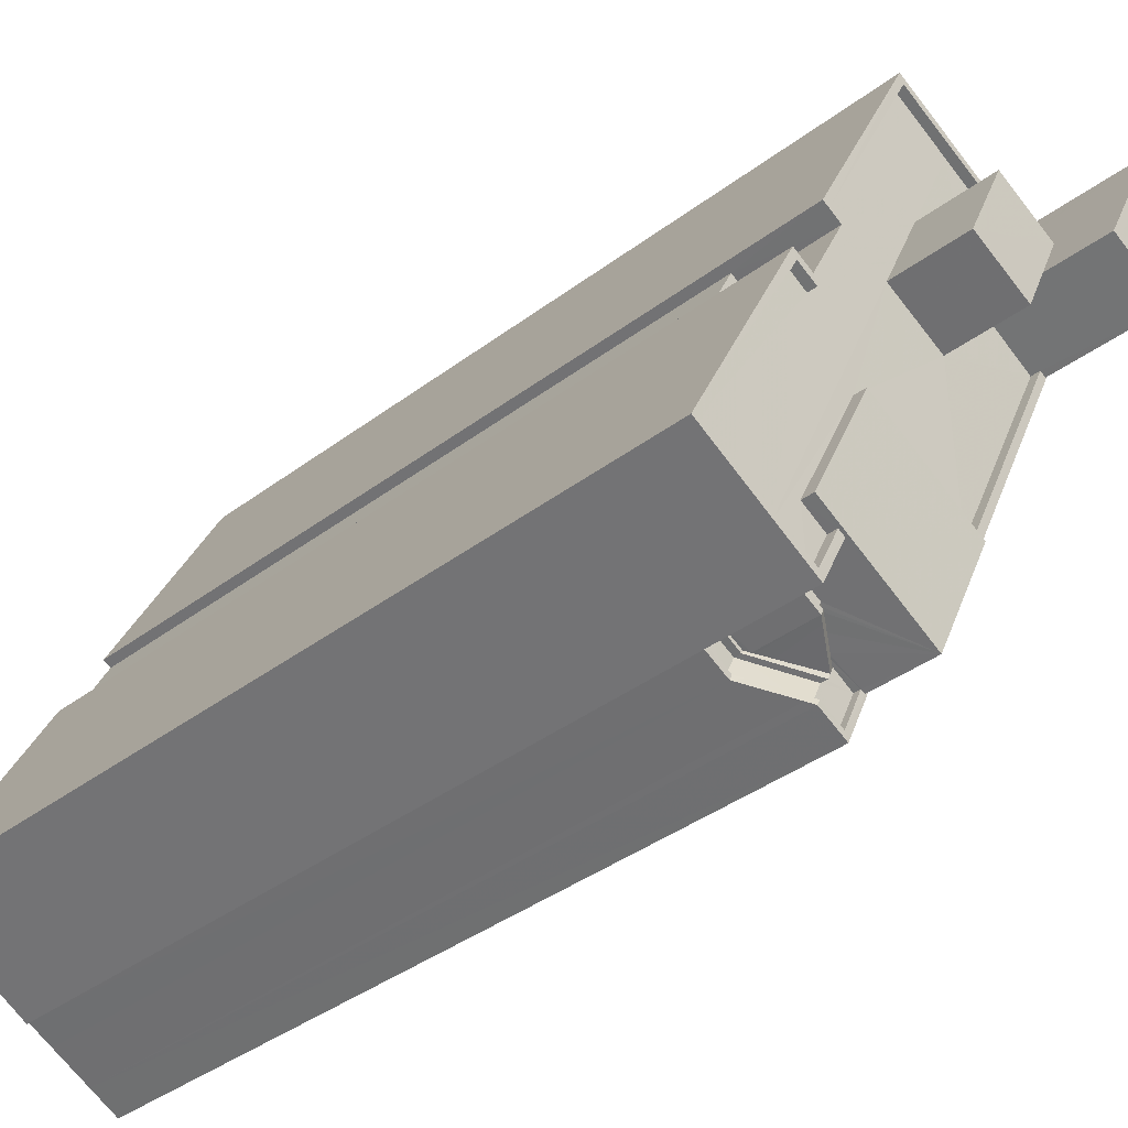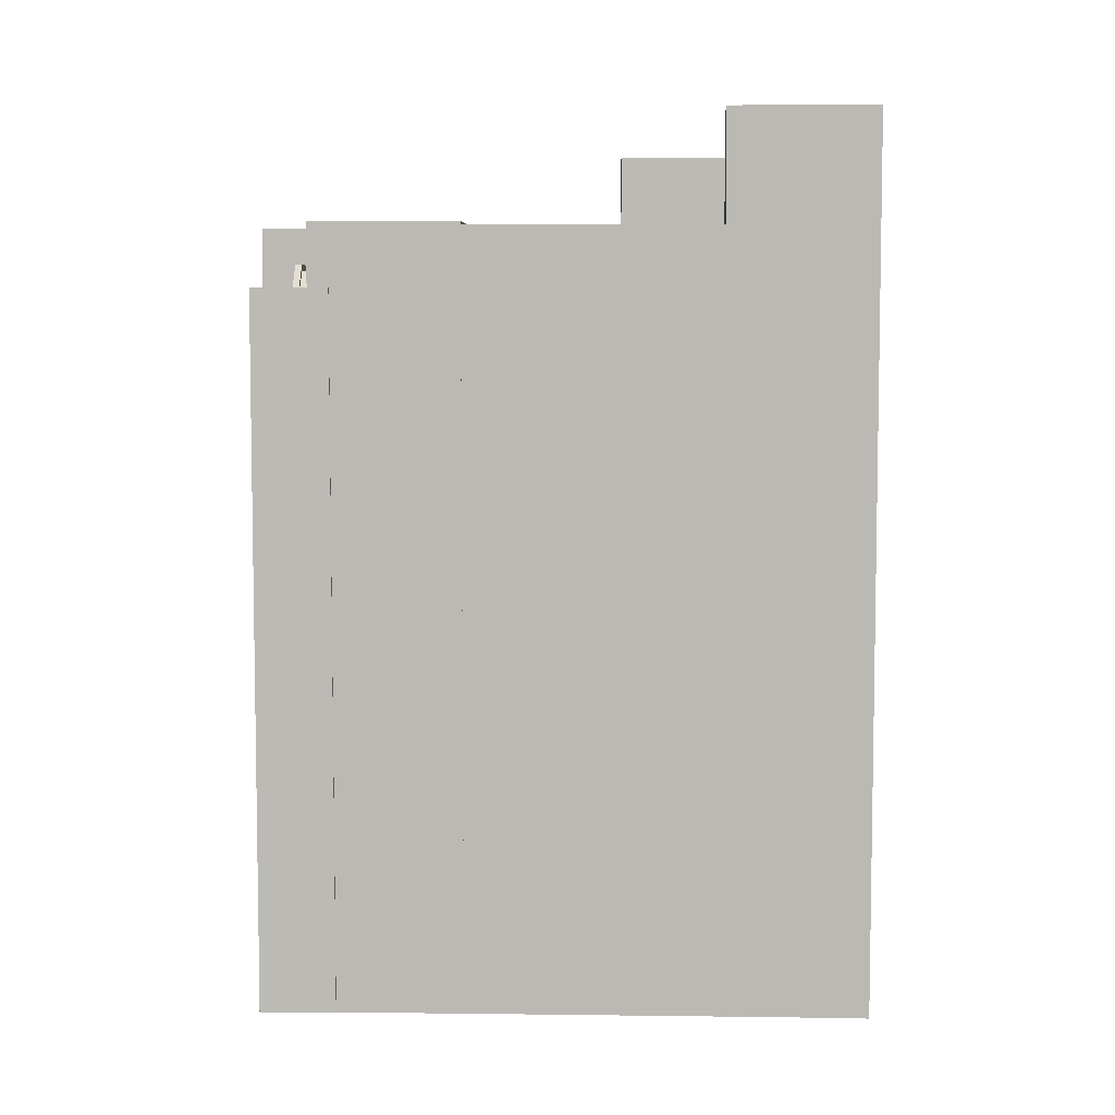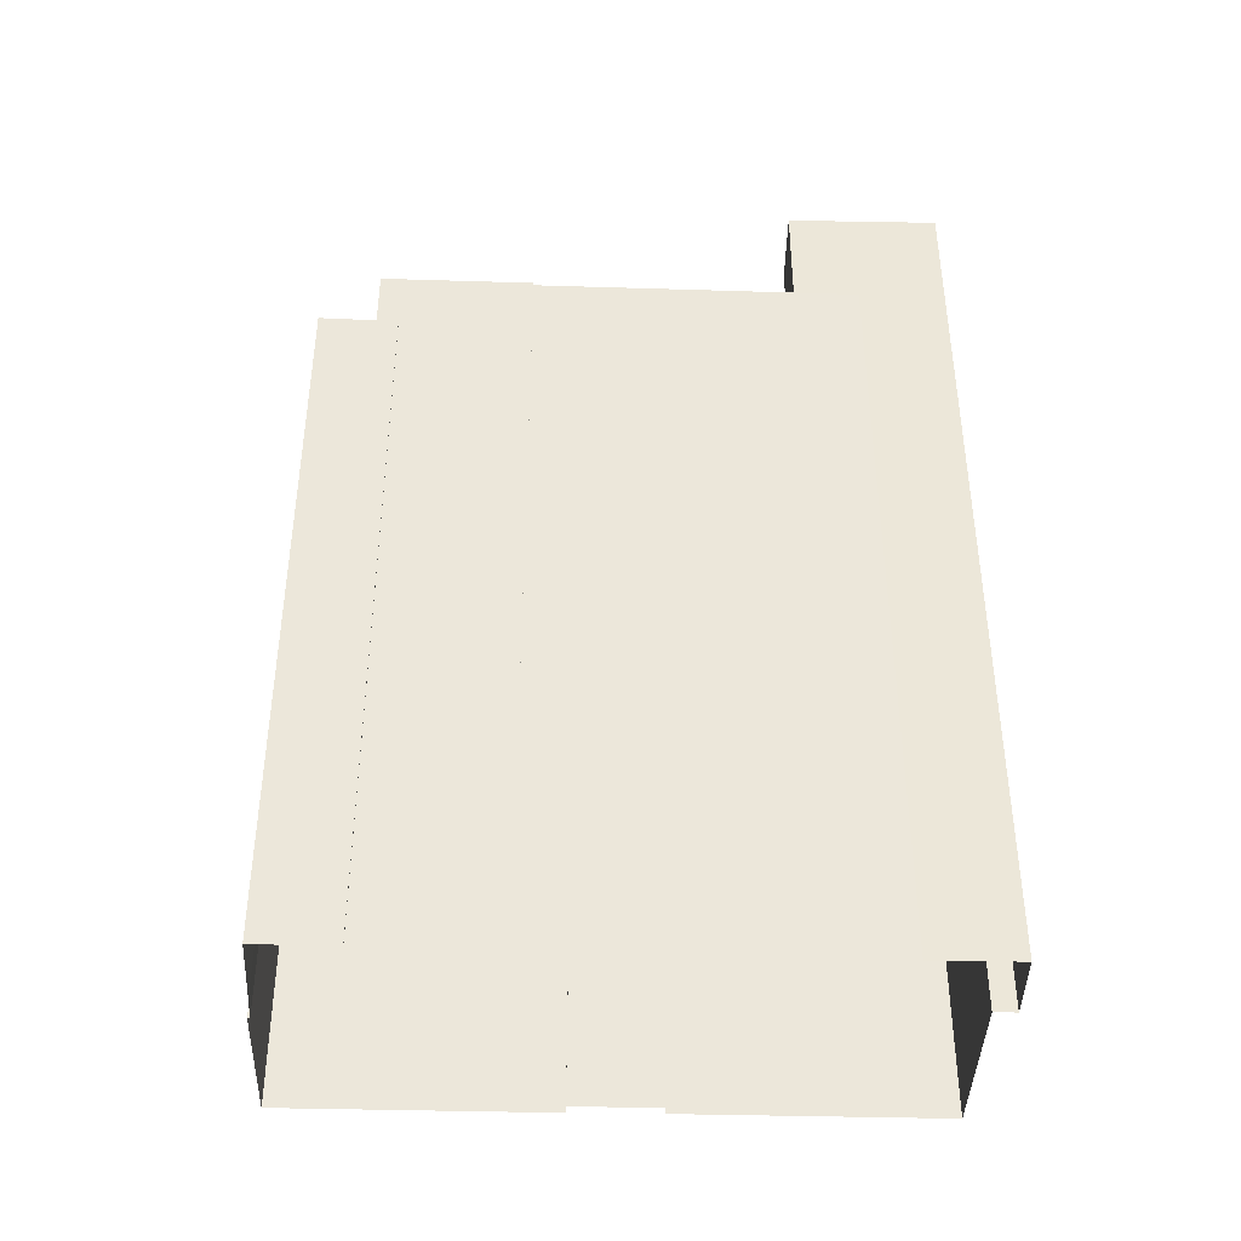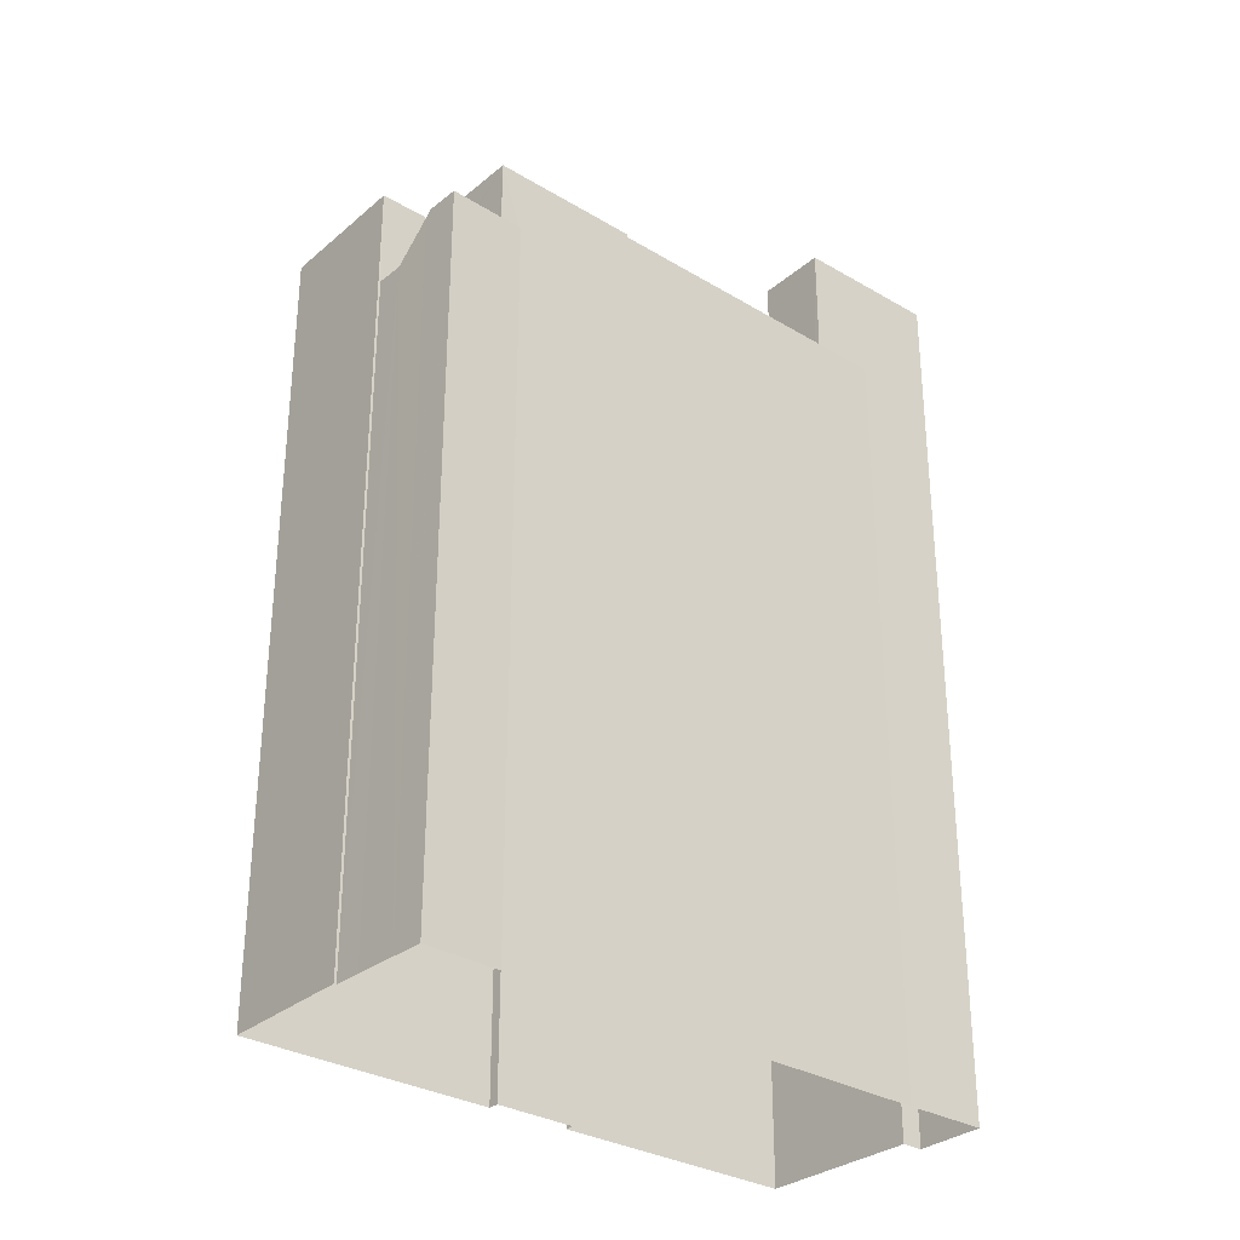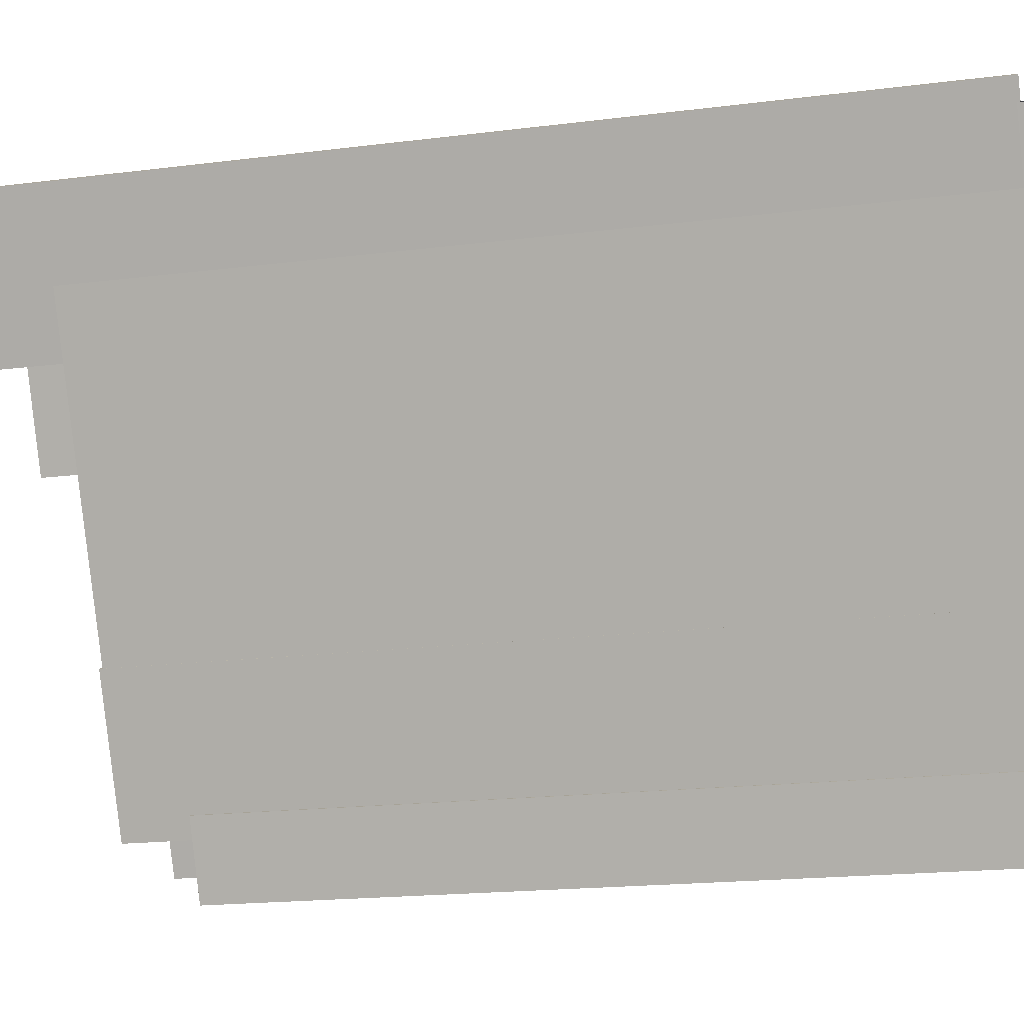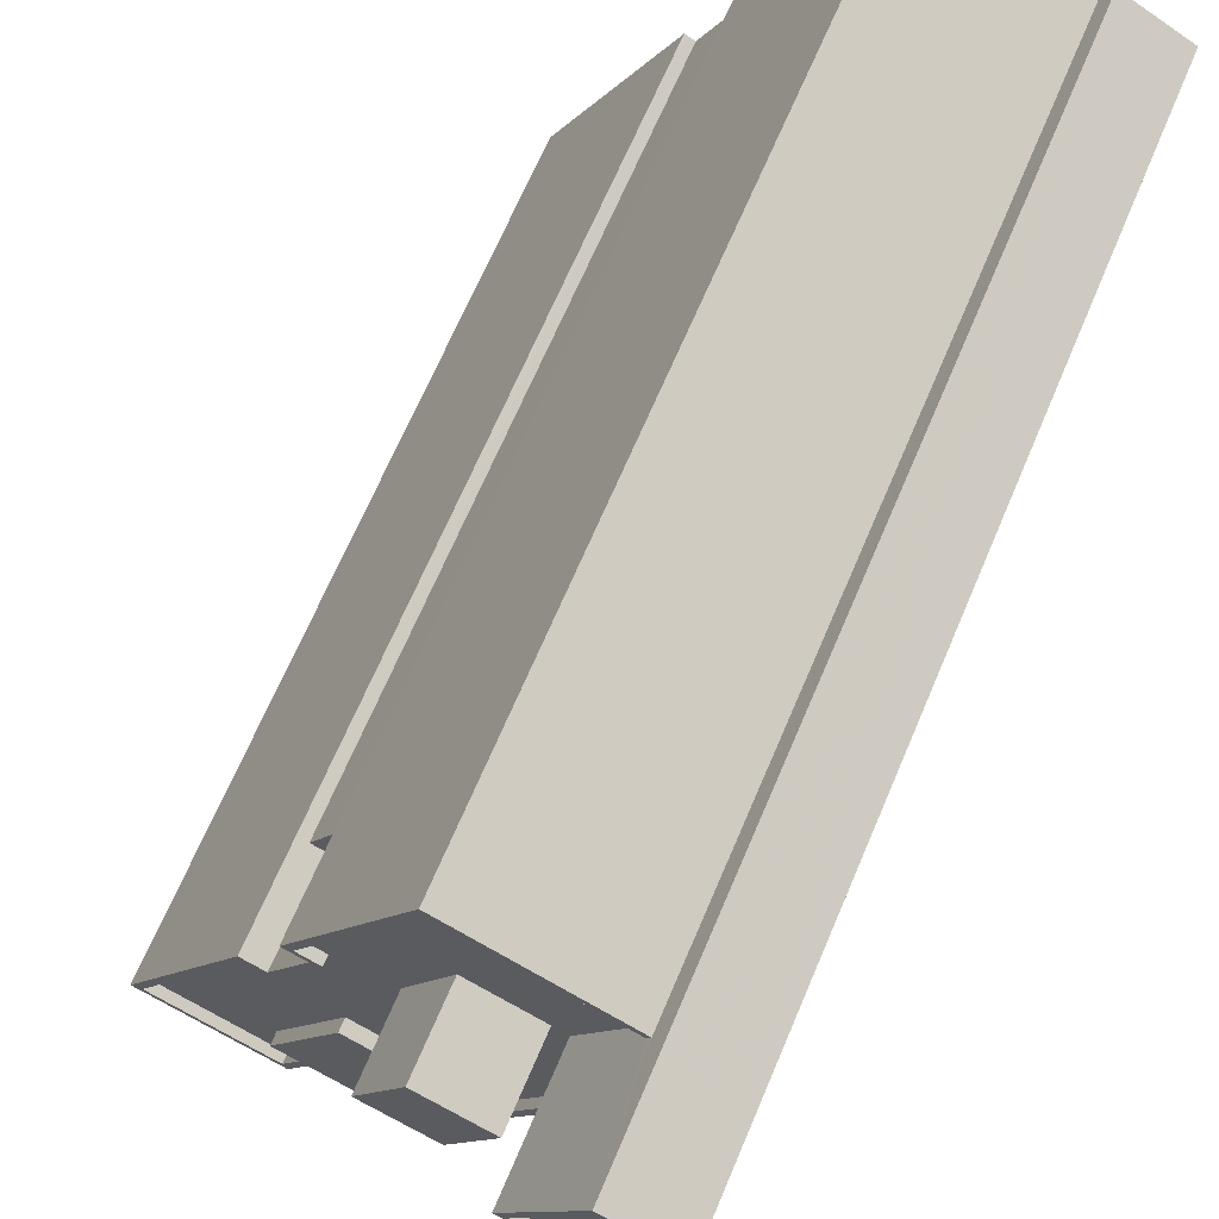
<metadata>
{"format":"obj","ext":"obj","renderer":"f3d","projection":"perspective","resolution":1024,"background":"white","views":[{"elev":-39.1,"azim":-46.8,"up":"+Y"},{"elev":6.2,"azim":65.9,"up":"+Z"},{"elev":-41.8,"azim":61.6,"up":"+Z"},{"elev":-31.1,"azim":23.1,"up":"+Z"},{"elev":-18.1,"azim":104.0,"up":"+Y"},{"elev":67.7,"azim":23.0,"up":"+Y"}]}
</metadata>
<code>
v -1.261e+04 -3.396e+04 38.1
v -1.261e+04 -3.396e+04 38.1
v -1.261e+04 -3.395e+04 38.1
v -1.261e+04 -3.397e+04 38.1
v -1.262e+04 -3.397e+04 38.1
v -1.261e+04 -3.397e+04 38.1
v -1.261e+04 -3.398e+04 38.1
v -1.261e+04 -3.398e+04 38.1
v -1.26e+04 -3.396e+04 38.1
v -1.26e+04 -3.396e+04 38.1
v -1.26e+04 -3.396e+04 38.1
v -1.261e+04 -3.397e+04 38.1
v -1.261e+04 -3.398e+04 38.1
v -1.261e+04 -3.398e+04 38.1
v -1.261e+04 -3.398e+04 38.1
v -1.261e+04 -3.398e+04 38.1
v -1.26e+04 -3.396e+04 38.1
v -1.261e+04 -3.398e+04 38.1
v -1.261e+04 -3.397e+04 38.1
v -1.261e+04 -3.398e+04 64.58
v -1.261e+04 -3.398e+04 64.59
v -1.261e+04 -3.398e+04 65.66
v -1.261e+04 -3.398e+04 65.67
v -1.261e+04 -3.398e+04 65.89
v -1.261e+04 -3.398e+04 65.89
v -1.261e+04 -3.398e+04 64.36
v -1.261e+04 -3.398e+04 64.36
v -1.261e+04 -3.398e+04 65.91
v -1.261e+04 -3.398e+04 65.91
v -1.261e+04 -3.398e+04 66.14
v -1.261e+04 -3.398e+04 66.14
v -1.261e+04 -3.398e+04 64.84
v -1.261e+04 -3.398e+04 64.61
v -1.261e+04 -3.398e+04 64.61
v -1.261e+04 -3.398e+04 64.83
v -1.261e+04 -3.398e+04 64.76
v -1.261e+04 -3.398e+04 64.83
v -1.261e+04 -3.398e+04 64.61
v -1.261e+04 -3.398e+04 64.61
v -1.261e+04 -3.398e+04 66.14
v -1.261e+04 -3.398e+04 65.92
v -1.261e+04 -3.398e+04 66.14
v -1.261e+04 -3.398e+04 65.17
v -1.261e+04 -3.398e+04 65.97
v -1.261e+04 -3.398e+04 66.04
v -1.261e+04 -3.398e+04 66.04
v -1.261e+04 -3.398e+04 66.34
v -1.261e+04 -3.398e+04 66.66
v -1.261e+04 -3.398e+04 66.66
v -1.261e+04 -3.397e+04 66.73
v -1.261e+04 -3.398e+04 66.8
v -1.261e+04 -3.397e+04 66.8
v -1.261e+04 -3.398e+04 65.89
v -1.261e+04 -3.398e+04 65.89
v -1.261e+04 -3.398e+04 66.29
v -1.261e+04 -3.398e+04 66.91
v -1.261e+04 -3.398e+04 66.14
v -1.261e+04 -3.398e+04 66.91
v -1.261e+04 -3.398e+04 67.05
v -1.261e+04 -3.398e+04 67.05
v -1.261e+04 -3.397e+04 68.6
v -1.261e+04 -3.398e+04 68.6
v -1.261e+04 -3.397e+04 68.6
v -1.261e+04 -3.397e+04 68.6
v -1.261e+04 -3.397e+04 68.14
v -1.26e+04 -3.396e+04 68.14
v -1.261e+04 -3.396e+04 68.14
v -1.261e+04 -3.397e+04 68.14
v -1.261e+04 -3.398e+04 68.14
v -1.261e+04 -3.397e+04 68.14
v -1.261e+04 -3.398e+04 68.14
v -1.261e+04 -3.397e+04 68.14
v -1.261e+04 -3.396e+04 68.14
v -1.26e+04 -3.396e+04 68.14
v -1.26e+04 -3.396e+04 68.14
v -1.26e+04 -3.396e+04 68.14
v -1.26e+04 -3.396e+04 68.14
v -1.261e+04 -3.396e+04 68.14
v -1.261e+04 -3.397e+04 68.14
v -1.262e+04 -3.397e+04 68.14
v -1.261e+04 -3.397e+04 68.14
v -1.261e+04 -3.395e+04 68.14
v -1.261e+04 -3.396e+04 68.14
v -1.261e+04 -3.396e+04 68.14
v -1.26e+04 -3.396e+04 68.49
v -1.261e+04 -3.397e+04 68.49
v -1.26e+04 -3.396e+04 68.49
v -1.26e+04 -3.396e+04 68.49
v -1.261e+04 -3.397e+04 68.49
v -1.261e+04 -3.398e+04 68.49
v -1.261e+04 -3.398e+04 68.49
v -1.261e+04 -3.397e+04 68.49
v -1.262e+04 -3.397e+04 68.49
v -1.26e+04 -3.396e+04 68.49
v -1.26e+04 -3.396e+04 68.49
v -1.261e+04 -3.395e+04 68.49
v -1.261e+04 -3.397e+04 68.49
v -1.261e+04 -3.397e+04 68.49
v -1.261e+04 -3.395e+04 68.49
v -1.261e+04 -3.397e+04 68.49
v -1.261e+04 -3.396e+04 68.49
v -1.261e+04 -3.396e+04 68.49
v -1.261e+04 -3.396e+04 68.49
v -1.261e+04 -3.397e+04 68.49
v -1.261e+04 -3.396e+04 68.49
v -1.261e+04 -3.397e+04 68.49
v -1.262e+04 -3.397e+04 68.49
v -1.261e+04 -3.398e+04 64.36
v -1.261e+04 -3.398e+04 64.36
v -1.261e+04 -3.398e+04 64.61
v -1.261e+04 -3.398e+04 64.61
v -1.261e+04 -3.398e+04 64.61
v -1.261e+04 -3.398e+04 64.61
v -1.261e+04 -3.398e+04 65.89
v -1.261e+04 -3.398e+04 65.89
v -1.261e+04 -3.398e+04 65.89
v -1.261e+04 -3.398e+04 66.14
v -1.261e+04 -3.398e+04 66.14
v -1.261e+04 -3.398e+04 66.14
v -1.261e+04 -3.398e+04 66.14
v -1.261e+04 -3.398e+04 66.14
v -1.261e+04 -3.398e+04 66.14
v -1.261e+04 -3.397e+04 66.8
v -1.261e+04 -3.397e+04 66.8
v -1.261e+04 -3.397e+04 67.05
v -1.261e+04 -3.398e+04 67.05
v -1.261e+04 -3.396e+04 64.89
v -1.261e+04 -3.397e+04 64.89
v -1.261e+04 -3.397e+04 64.89
v -1.261e+04 -3.396e+04 64.9
v -1.261e+04 -3.396e+04 71.15
v -1.26e+04 -3.396e+04 71.15
v -1.261e+04 -3.396e+04 71.15
v -1.261e+04 -3.396e+04 71.15
v -1.26e+04 -3.396e+04 72.85
v -1.26e+04 -3.396e+04 72.85
v -1.26e+04 -3.396e+04 72.85
v -1.26e+04 -3.396e+04 72.85
v -1.26e+04 -3.396e+04 72.6
v -1.26e+04 -3.396e+04 72.6
v -1.26e+04 -3.396e+04 72.6
v -1.26e+04 -3.396e+04 72.6
v -1.26e+04 -3.396e+04 72.85
v -1.26e+04 -3.396e+04 72.85
v -1.26e+04 -3.396e+04 72.85
v -1.26e+04 -3.396e+04 72.85
f 1 2 3
f 4 5 6
f 7 5 8
f 9 10 11
f 1 3 9
f 12 4 1
f 13 14 15
f 15 14 16
f 17 9 11
f 13 15 18
f 15 16 8
f 17 12 1
f 15 12 19
f 8 5 4
f 17 1 9
f 12 8 4
f 15 8 12
f 20 21 22
f 23 20 22
f 24 23 25
f 23 22 25
f 21 20 26
f 27 21 26
f 28 29 30
f 31 28 30
f 28 32 29
f 32 33 29
f 32 34 33
f 35 36 37
f 37 36 38
f 36 39 38
f 40 41 42
f 40 43 41
f 43 37 41
f 43 35 37
f 44 45 46
f 47 48 46
f 45 47 46
f 47 49 48
f 50 51 48
f 49 50 48
f 50 52 51
f 44 46 53
f 54 44 53
f 55 56 40
f 57 55 40
f 55 58 56
f 59 60 56
f 58 59 56
f 61 62 63
f 64 61 63
f 65 66 67
f 68 69 70
f 69 68 71
f 65 67 72
f 72 73 71
f 74 75 76
f 77 75 74
f 67 66 77
f 72 71 68
f 74 76 78
f 67 77 74
f 72 67 73
f 79 80 71
f 79 81 80
f 76 82 78
f 73 78 83
f 73 79 71
f 82 84 78
f 73 83 79
f 84 83 78
f 85 86 87
f 88 89 85
f 89 86 85
f 90 91 92
f 93 91 90
f 94 95 96
f 97 93 98
f 96 95 99
f 100 101 102
f 103 96 99
f 102 101 103
f 104 90 92
f 105 103 99
f 97 98 106
f 93 90 107
f 106 98 100
f 93 107 98
f 105 102 103
f 106 100 102
f 108 27 26
f 108 109 27
f 110 33 34
f 110 111 33
f 112 113 38
f 39 112 38
f 25 114 24
f 53 115 54
f 24 114 115
f 53 116 115
f 116 24 115
f 117 118 119
f 119 120 30
f 117 121 118
f 30 120 31
f 120 118 122
f 119 118 120
f 123 124 51
f 52 123 51
f 125 60 59
f 125 126 60
f 127 128 129
f 127 130 128
f 131 132 133
f 131 134 132
f 135 136 137
f 138 135 137
f 139 140 141
f 142 139 141
f 137 143 144
f 145 136 135
f 145 144 143
f 137 144 138
f 146 145 135
f 144 145 146
f 31 25 28
f 25 22 28
f 28 22 32
f 22 21 32
f 34 21 27
f 34 32 21
f 38 26 20
f 37 38 20
f 37 20 23
f 37 23 41
f 24 42 41
f 23 24 41
f 40 24 116
f 40 42 24
f 29 33 14
f 29 14 30
f 33 16 14
f 40 116 53
f 57 40 53
f 48 58 55
f 48 55 46
f 57 53 46
f 55 57 46
f 58 48 51
f 59 58 51
f 40 56 43
f 43 60 35
f 60 36 35
f 56 60 43
f 118 62 122
f 54 115 122
f 92 62 61
f 44 54 122
f 68 104 61
f 44 122 45
f 70 104 68
f 45 62 47
f 123 52 92
f 47 62 49
f 104 92 61
f 49 62 50
f 50 62 52
f 122 62 45
f 52 62 92
f 62 121 63
f 63 121 19
f 62 118 121
f 19 121 15
f 68 61 64
f 72 68 64
f 63 89 64
f 64 89 72
f 63 86 89
f 72 89 65
f 19 12 86
f 63 19 86
f 8 111 7
f 111 91 7
f 91 126 92
f 92 125 123
f 123 125 124
f 112 126 113
f 113 110 108
f 110 109 108
f 126 125 92
f 111 110 126
f 126 91 111
f 113 126 110
f 91 93 5
f 7 91 5
f 93 6 5
f 93 97 6
f 106 128 97
f 97 128 6
f 106 129 128
f 6 128 4
f 127 106 102
f 127 129 106
f 127 102 130
f 1 130 2
f 2 130 105
f 130 102 105
f 105 3 2
f 105 99 3
f 95 3 99
f 95 9 3
f 82 76 96
f 76 75 94
f 96 76 94
f 89 88 66
f 65 89 66
f 70 69 90
f 104 70 90
f 69 71 90
f 71 80 107
f 71 107 90
f 107 80 81
f 98 107 81
f 100 81 79
f 100 98 81
f 100 79 83
f 101 100 83
f 101 83 84
f 103 101 84
f 103 84 82
f 96 103 82
f 86 17 87
f 86 12 17
f 33 111 8
f 16 33 8
f 109 34 27
f 109 110 34
f 108 26 38
f 113 108 38
f 15 117 18
f 15 121 117
f 119 13 18
f 117 119 18
f 119 30 14
f 13 119 14
f 120 115 114
f 120 122 115
f 120 114 25
f 31 120 25
f 125 59 51
f 124 125 51
f 39 36 112
f 112 36 126
f 36 60 126
f 1 4 128
f 130 1 128
f 78 133 132
f 74 78 132
f 134 74 132
f 134 67 74
f 73 67 134
f 131 73 134
f 78 73 131
f 133 78 131
f 95 10 9
f 10 95 136
f 77 137 94
f 75 77 94
f 137 136 94
f 94 136 95
f 145 11 10
f 136 145 10
f 143 85 87
f 143 87 145
f 87 11 145
f 87 17 11
f 85 143 88
f 143 137 88
f 88 77 66
f 88 137 77
f 144 142 141
f 138 144 141
f 138 141 140
f 135 138 140
f 146 140 139
f 146 135 140
f 146 139 142
f 144 146 142

</code>
